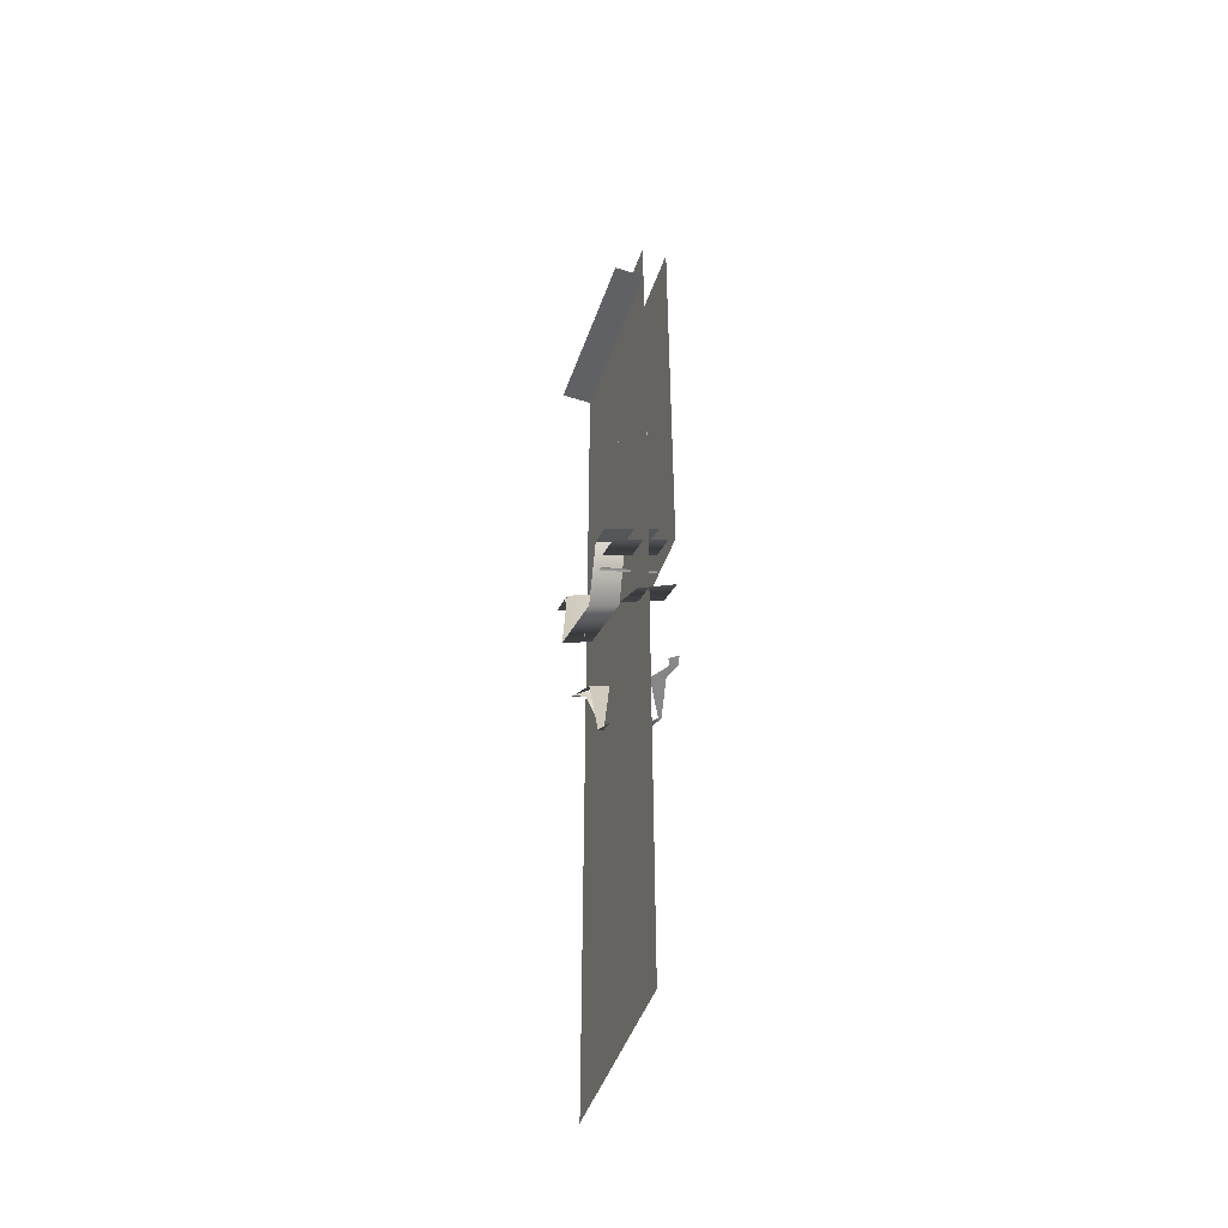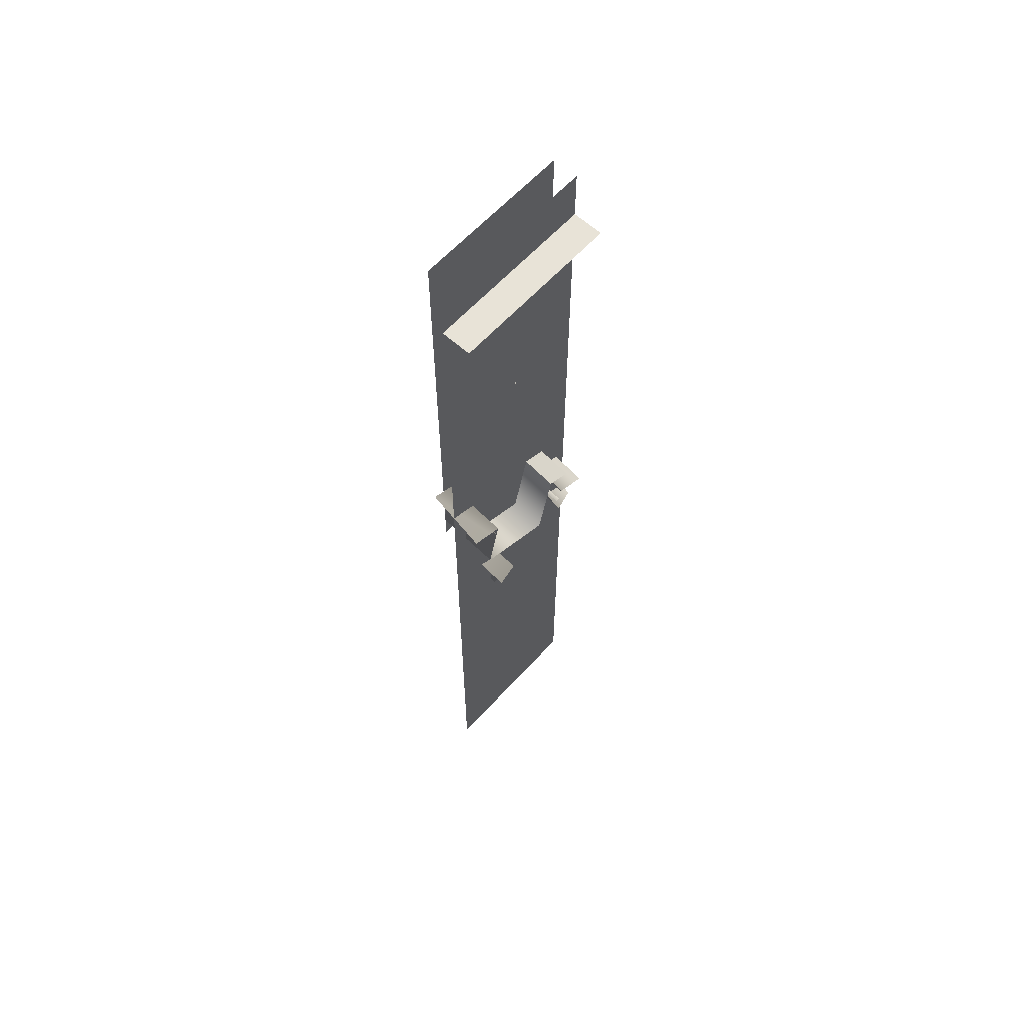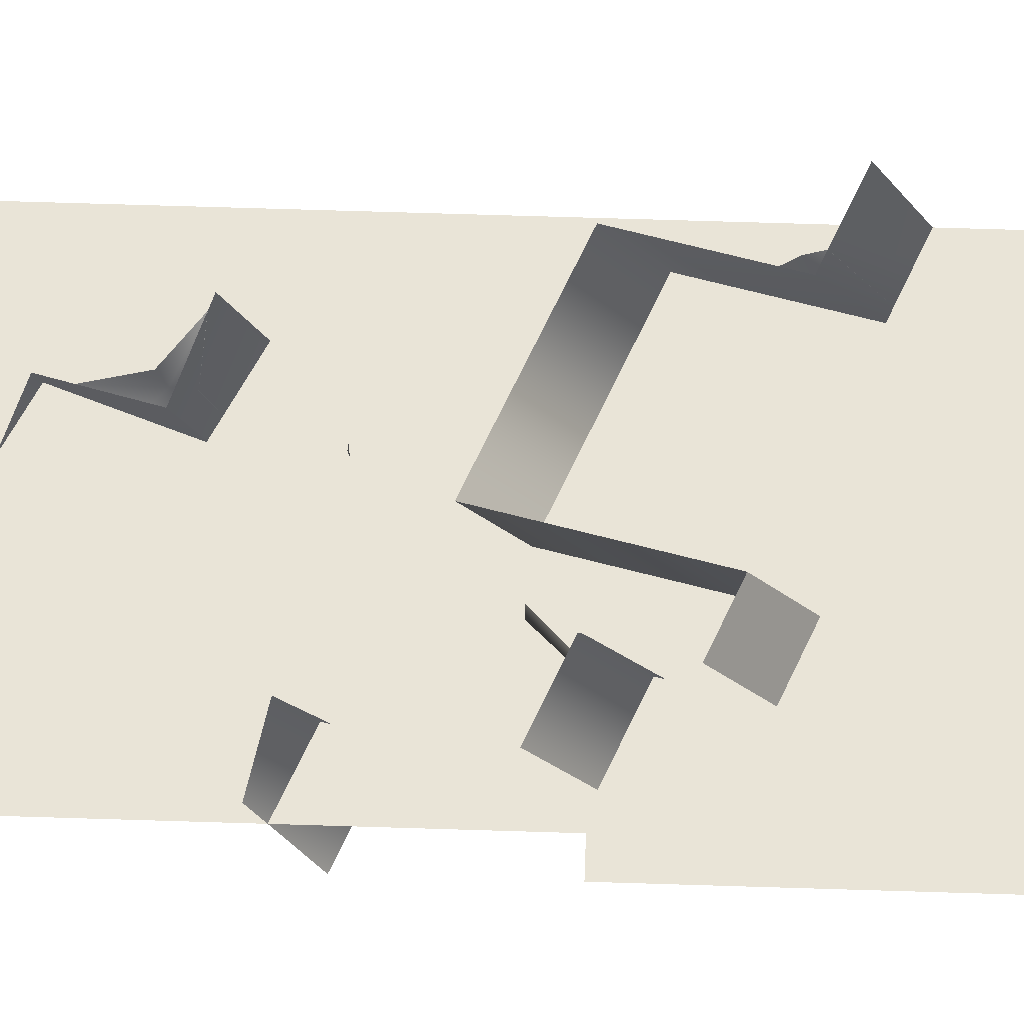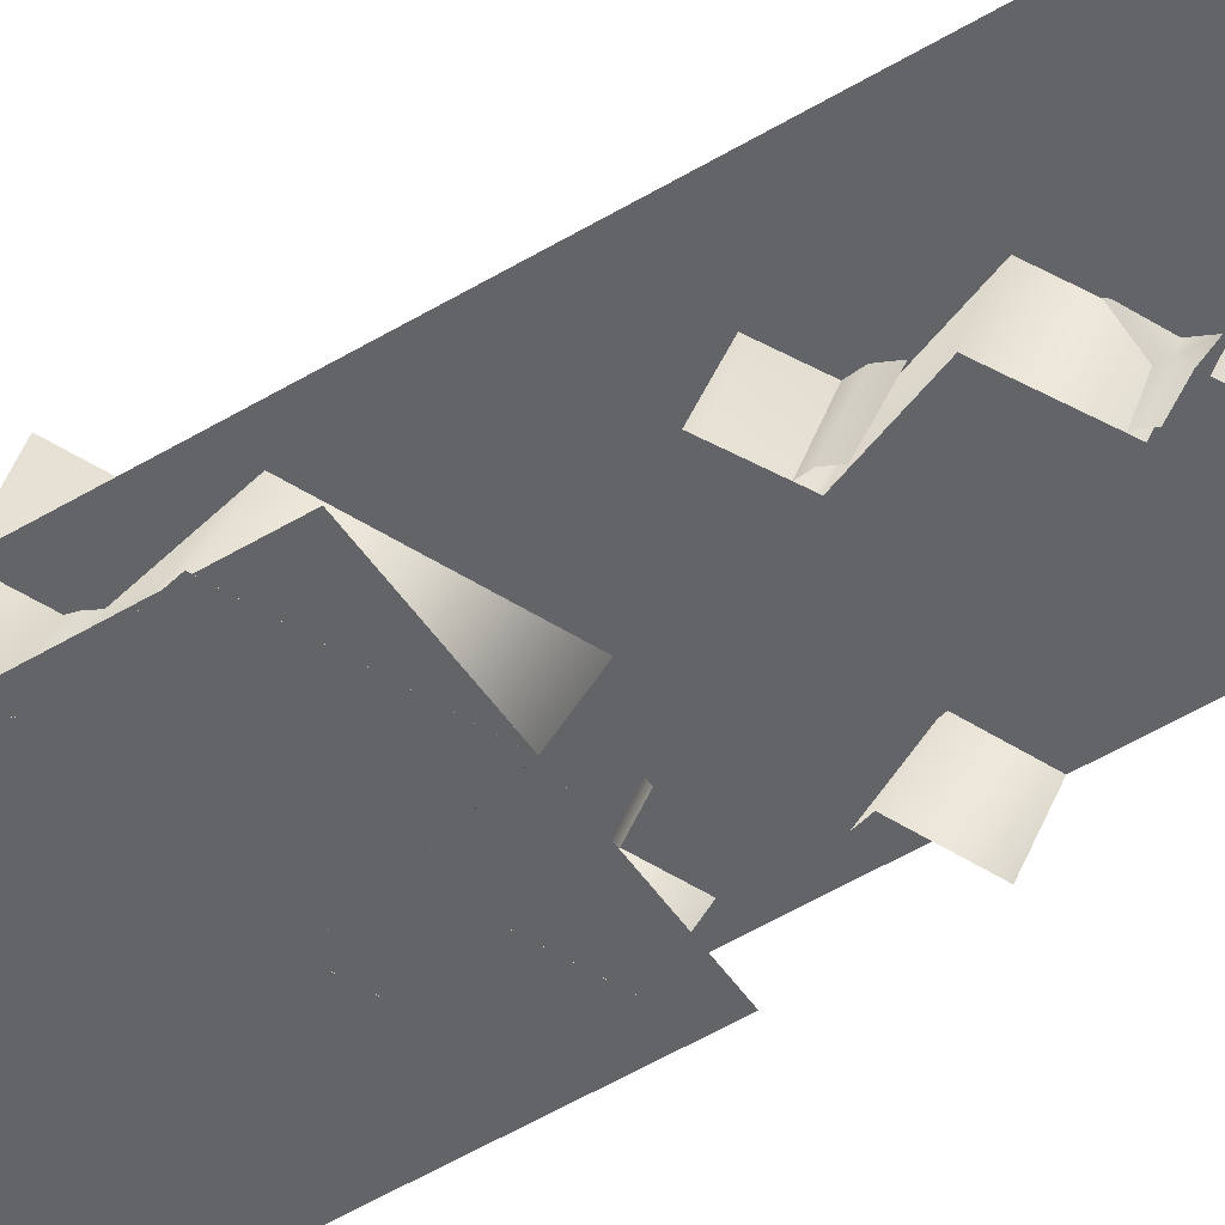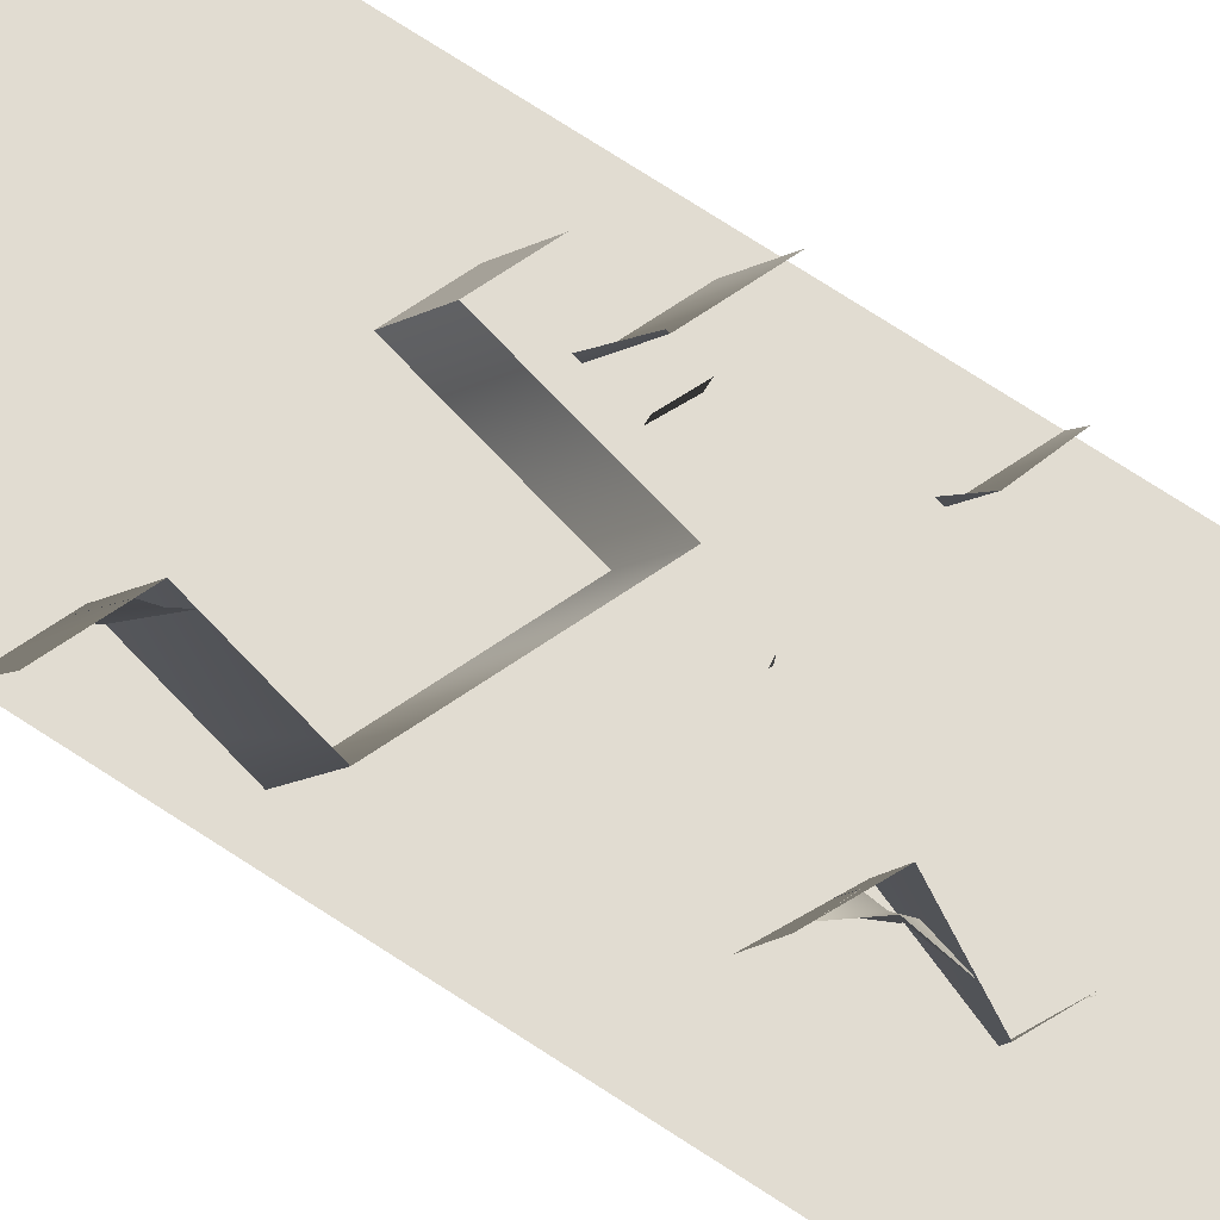
<metadata>
{"format":"obj","ext":"obj","renderer":"f3d","projection":"perspective","resolution":1024,"background":"white","views":[{"elev":-48.6,"azim":70.7,"up":"+Y"},{"elev":61.9,"azim":-47.8,"up":"+Y"},{"elev":61.0,"azim":91.9,"up":"+Z"},{"elev":-51.2,"azim":-56.6,"up":"+Z"},{"elev":69.2,"azim":-56.3,"up":"+Z"}]}
</metadata>
<code>
g DecalMesh_MetroArea_Decal_Ground_07__5
v -0.2377 0.06593 -0.09193
v 0.2777 0.06593 -0.09193
v -0.03867 1.601 -0.09193
v -0.2377 0.06593 -0.09193
v -0.03867 1.601 -0.09193
v -0.2377 1.601 -0.09193
v 0.2777 0.06593 -0.09193
v 0.2777 1.601 -0.09193
v -0.03867 1.601 -0.09193
v -0.2377 0.06593 -0.09193
v -0.2377 0.06593 -0.09196
v -0.2361 0.06593 -0.09196
v -0.2377 0.06593 -0.09193
v -0.2361 0.06593 -0.09196
v -0.2321 0.06593 -0.09196
v 0.2777 0.06593 -0.09193
v -0.2377 0.06593 -0.09193
v -0.2321 0.06593 -0.09196
v 0.2777 0.06593 -0.09193
v -0.2321 0.06593 -0.09196
v 0.2777 0.06593 -0.09196
v 0.2777 1.428 -0.007664
v 0.1483 1.601 -0.007664
v -0.2777 1.575 -0.007664
v 0.2777 1.428 -0.007664
v -0.2777 1.575 -0.007664
v -0.2777 1.428 -0.007664
v 0.1483 1.601 -0.007664
v -0.2777 1.601 -0.007664
v -0.2777 1.575 -0.007664
v 0.2777 1.428 -0.007664
v 0.2777 1.601 -0.007664
v 0.1483 1.601 -0.007664
v 0.2777 1.428 -0.007664
v -0.2777 1.428 0.01085
v -0.2777 1.428 -0.007664
v 0.2777 1.428 -0.007664
v 0.2777 1.428 0.01734
v -0.2777 1.428 0.03123
v 0.2777 1.428 -0.007664
v -0.2777 1.428 0.03123
v -0.2777 1.428 0.01085
v 0.2777 1.428 0.01734
v 0.2777 1.428 0.09196
v -0.275 1.428 0.09196
v -0.2777 1.428 0.03123
v 0.2777 1.428 0.01734
v -0.275 1.428 0.09196
v -0.2777 1.428 0.03123
v -0.275 1.428 0.09196
v -0.2777 1.428 0.09196
v 0.2777 -1.572 -0.007664
v -0.2777 -1.016 -0.007664
v -0.06909 -1.601 -0.007664
v 0.2777 -1.572 -0.007664
v -0.06909 -1.601 -0.007664
v 0.2777 -1.601 -0.007664
v -0.2777 -1.016 -0.007664
v -0.2777 -1.601 -0.007664
v -0.06909 -1.601 -0.007664
v 0.2777 -1.572 -0.007664
v 0.2777 1.428 -0.007664
v -0.2777 1.428 -0.007664
v 0.2777 -1.572 -0.007664
v -0.2777 1.428 -0.007664
v -0.2777 -1.016 -0.007664
v -0.276 0.3743 -0.09196
v -0.2768 0.2768 0.09196
v -0.2092 0.2494 0.09196
v -0.276 0.3743 -0.09196
v -0.2777 0.375 -0.09196
v -0.2777 0.2772 0.09196
v -0.276 0.3743 -0.09196
v -0.2777 0.2772 0.09196
v -0.2768 0.2768 0.09196
v -0.2009 0.3438 -0.09196
v -0.276 0.3743 -0.09196
v -0.2092 0.2494 0.09196
v -0.2009 0.3438 -0.09196
v -0.2092 0.2494 0.09196
v -0.1707 0.2338 0.09196
v -0.2266 0.2371 -0.09196
v -0.1839 0.1791 0.09196
v -0.2061 0.08715 0.09196
v -0.2266 0.2371 -0.09196
v -0.2017 0.3405 -0.09196
v -0.1711 0.2321 0.09196
v -0.2266 0.2371 -0.09196
v -0.1711 0.2321 0.09196
v -0.1839 0.1791 0.09196
v -0.2017 0.3405 -0.09196
v -0.2009 0.3438 -0.09196
v -0.1707 0.2338 0.09196
v -0.2017 0.3405 -0.09196
v -0.1707 0.2338 0.09196
v -0.1711 0.2321 0.09196
v -0.2427 0.1704 -0.09196
v -0.2266 0.2371 -0.09196
v -0.2061 0.08715 0.09196
v -0.2427 0.1704 -0.09196
v -0.2061 0.08715 0.09196
v -0.2126 0.06041 0.09196
v -0.1718 0.1417 -0.09196
v -0.2151 0.1592 -0.09196
v -0.2015 0.05592 0.09196
v -0.1718 0.1417 -0.09196
v -0.2015 0.05592 0.09196
v -0.1841 0.04887 0.09196
v -0.2151 0.1592 -0.09196
v -0.2427 0.1704 -0.09196
v -0.2126 0.06041 0.09196
v -0.2151 0.1592 -0.09196
v -0.2126 0.06041 0.09196
v -0.2015 0.05592 0.09196
v 0.01242 0.06696 -0.09196
v -0.1102 0.0189 0.09196
v 0.0426 -0.04306 0.09196
v 0.01242 0.06696 -0.09196
v -0.1718 0.1417 -0.09196
v -0.1841 0.04887 0.09196
v 0.01242 0.06696 -0.09196
v -0.1841 0.04887 0.09196
v -0.1102 0.0189 0.09196
v 0.05163 0.2293 -0.09196
v 0.05075 -0.009301 0.09196
v 0.09084 0.1567 0.09196
v 0.05163 0.2293 -0.09196
v 0.01242 0.06696 -0.09196
v 0.0426 -0.04306 0.09196
v 0.05163 0.2293 -0.09196
v 0.0426 -0.04306 0.09196
v 0.05075 -0.009301 0.09196
v 0.06757 0.2953 -0.09196
v 0.05163 0.2293 -0.09196
v 0.09084 0.1567 0.09196
v 0.06757 0.2953 -0.09196
v 0.09084 0.1567 0.09196
v 0.09774 0.1852 0.09196
v 0.1431 0.1584 -0.09196
v 0.1251 0.1658 -0.09196
v 0.1552 0.05573 0.09196
v 0.1431 0.1584 -0.09196
v 0.1552 0.05573 0.09196
v 0.1606 0.05355 0.09196
v 0.226 0.1248 -0.09196
v 0.1852 0.04358 0.09196
v 0.2562 0.01479 0.09196
v 0.226 0.1248 -0.09196
v 0.1431 0.1584 -0.09196
v 0.1606 0.05355 0.09196
v 0.226 0.1248 -0.09196
v 0.1606 0.05355 0.09196
v 0.1852 0.04358 0.09196
v 0.1251 0.1658 -0.09196
v 0.1285 0.1801 -0.09196
v 0.1563 0.06 0.09196
v 0.1251 0.1658 -0.09196
v 0.1563 0.06 0.09196
v 0.1552 0.05573 0.09196
v 0.1275 0.271 -0.09196
v 0.1237 0.1747 0.09196
v 0.1705 0.1558 0.09196
v 0.1275 0.271 -0.09196
v 0.06757 0.2953 -0.09196
v 0.09774 0.1852 0.09196
v 0.1275 0.271 -0.09196
v 0.09774 0.1852 0.09196
v 0.1237 0.1747 0.09196
v 0.1484 0.2625 -0.09196
v 0.1275 0.271 -0.09196
v 0.1705 0.1558 0.09196
v 0.1484 0.2625 -0.09196
v 0.1705 0.1558 0.09196
v 0.1786 0.1525 0.09196
v 0.1971 -0.1791 0.05216
v 0.1734 -0.09284 -0.09196
v 0.1791 -0.06947 -0.09196
v 0.1971 -0.1791 0.05216
v 0.1943 -0.1013 -0.09196
v 0.1734 -0.09284 -0.09196
v 0.1971 -0.1791 0.05216
v 0.2777 -0.1985 0.02727
v 0.2688 -0.1315 -0.09196
v 0.1971 -0.1791 0.05216
v 0.2688 -0.1315 -0.09196
v 0.1943 -0.1013 -0.09196
v 0.2777 -0.1985 0.02727
v 0.2777 -0.1351 -0.09196
v 0.2688 -0.1315 -0.09196
v 0.02208 0.8204 -0.001527
v -0.01026 0.8021 -0.09196
v 0.0725 0.8481 -0.09196
v -0.1458 -0.239 0.08117
v -0.15 -0.1662 -0.09196
v -0.1624 -0.1602 -0.09196
v -0.1458 -0.239 0.08117
v -0.05346 -0.2739 0.05644
v -0.07225 -0.2042 -0.09196
v -0.1458 -0.239 0.08117
v -0.07225 -0.2042 -0.09196
v -0.15 -0.1662 -0.09196
v -0.05346 -0.2739 0.05644
v -0.06768 -0.2064 -0.09196
v -0.07225 -0.2042 -0.09196
v -0.05346 -0.2739 0.05644
v -0.1082 -0.3863 0.01057
v -0.1121 -0.324 -0.09196
v -0.05346 -0.2739 0.05644
v -0.1121 -0.324 -0.09196
v -0.06768 -0.2064 -0.09196
v -0.1082 -0.3863 0.01057
v -0.1181 -0.3396 -0.09196
v -0.1121 -0.324 -0.09196
v -0.1082 -0.3863 0.01057
v -0.1013 -0.3478 -0.09196
v -0.1181 -0.3396 -0.09196
v -0.1082 -0.3863 0.01057
v 0.01625 -0.4334 -0.02278
v 0.009626 -0.4019 -0.09196
v -0.1082 -0.3863 0.01057
v 0.009626 -0.4019 -0.09196
v -0.1013 -0.3478 -0.09196
v -0.00906 -0.4853 -0.04397
v -0.006852 -0.4668 -0.09196
v -0.01366 -0.4635 -0.09196
v -0.00906 -0.4853 -0.04397
v -0.004642 -0.4679 -0.09196
v -0.006852 -0.4668 -0.09196
v -0.00906 -0.4853 -0.04397
v 0.1312 -0.5384 -0.08155
v 0.1302 -0.5336 -0.09196
v -0.00906 -0.4853 -0.04397
v 0.1302 -0.5336 -0.09196
v -0.004642 -0.4679 -0.09196
v 0.1312 -0.5384 -0.08155
v 0.1791 -0.4403 -0.04152
v 0.1713 -0.425 -0.09196
v 0.1312 -0.5384 -0.08155
v 0.1713 -0.425 -0.09196
v 0.1302 -0.5336 -0.09196
v 0.1791 -0.4403 -0.04152
v 0.1725 -0.4219 -0.09196
v 0.1713 -0.425 -0.09196
v 0.1791 -0.4403 -0.04152
v 0.1742 -0.4173 -0.09196
v 0.1725 -0.4219 -0.09196
v 0.1791 -0.4403 -0.04152
v 0.2694 -0.4745 -0.06573
v 0.2636 -0.4609 -0.09196
v 0.1791 -0.4403 -0.04152
v 0.2636 -0.4609 -0.09196
v 0.1742 -0.4173 -0.09196
v 0.2694 -0.4745 -0.06573
v 0.2669 -0.4625 -0.09196
v 0.2636 -0.4609 -0.09196
v 0.2694 -0.4745 -0.06573
v 0.2687 -0.4579 -0.09196
v 0.2669 -0.4625 -0.09196
v 0.2694 -0.4745 -0.06573
v 0.2777 -0.4575 -0.05879
v 0.2764 -0.4374 -0.09196
v 0.2694 -0.4745 -0.06573
v 0.2764 -0.4374 -0.09196
v 0.2687 -0.4579 -0.09196
v 0.2777 -0.4575 -0.05879
v 0.2777 -0.434 -0.09196
v 0.2764 -0.4374 -0.09196
v -0.2034 0.3333 -0.09196
v -0.1868 0.2201 0.09196
v -0.1777 0.2048 0.09196
v -0.2034 0.3333 -0.09196
v -0.2074 0.34 -0.09196
v -0.1887 0.2233 0.09196
v -0.2034 0.3333 -0.09196
v -0.1887 0.2233 0.09196
v -0.1868 0.2201 0.09196
v -0.2074 0.34 -0.09196
v -0.1934 0.24 0.09196
v -0.1887 0.2233 0.09196
v -0.2074 0.34 -0.09196
v -0.2094 0.3474 -0.09196
v -0.1944 0.2436 0.09196
v -0.2074 0.34 -0.09196
v -0.1944 0.2436 0.09196
v -0.1934 0.24 0.09196
v -0.001225 -0.1285 0.08848
v 0.006301 -0.1262 0.09196
v -0.006456 -0.1277 0.09196
v -0.00111 -0.433 -0.03522
v 0.006451 -0.4421 -0.04702
v 0.004093 -0.4165 -0.09196
v -0.00111 -0.433 -0.03522
v 0.004093 -0.4165 -0.09196
v -0.00157 -0.4055 -0.09196
v 0.006451 -0.4421 -0.04702
v -0.00111 -0.433 -0.03522
v -0.0009537 -0.4687 -0.03719
v -0.004169 -0.4171 -0.03766
v -0.00111 -0.433 -0.03522
v -0.00157 -0.4055 -0.09196
v -0.004169 -0.4171 -0.03766
v -0.00157 -0.4055 -0.09196
v -0.003703 -0.3952 -0.09196
v -0.00111 -0.433 -0.03522
v -0.003918 -0.4396 -0.02369
v -0.0009537 -0.4687 -0.03719
v -0.00111 -0.433 -0.03522
v -0.004169 -0.4171 -0.03766
v -0.05319 -0.4071 -0.004178
v -0.00111 -0.433 -0.03522
v -0.05319 -0.4071 -0.004178
v -0.003918 -0.4396 -0.02369
v 0.1173 0.09116 -0.09196
v 0.1439 0.01499 0.09196
v 0.132 0.01477 0.09196
v 0.1173 0.09116 -0.09196
v 0.1252 0.0913 -0.09196
v 0.1457 0.01502 0.09196
v 0.1173 0.09116 -0.09196
v 0.1457 0.01502 0.09196
v 0.1439 0.01499 0.09196
v -0.08465 -0.2744 0.03439
v -0.07335 -0.2919 0.01947
v -0.08059 -0.2339 -0.09196
v -0.08465 -0.2744 0.03439
v -0.08059 -0.2339 -0.09196
v -0.09002 -0.2145 -0.09196
v -0.07335 -0.2919 0.01947
v -0.08465 -0.2744 0.03439
v -0.09035 -0.3496 0.02555
v -0.08232 -0.2506 0.03455
v -0.08465 -0.2744 0.03439
v -0.09002 -0.2145 -0.09196
v -0.08232 -0.2506 0.03455
v -0.09002 -0.2145 -0.09196
v -0.08824 -0.1962 -0.09196
v -0.08465 -0.2744 0.03439
v -0.08883 -0.2851 0.05474
v -0.09035 -0.3496 0.02555
v -0.08465 -0.2744 0.03439
v -0.08232 -0.2506 0.03455
v -0.1308 -0.2447 0.07714
v -0.08465 -0.2744 0.03439
v -0.1308 -0.2447 0.07714
v -0.08883 -0.2851 0.05474
g DecalMesh_MetroArea_Decal_Ground_07__5_0
f 3 2 1
f 6 5 4
f 9 8 7
f 12 11 10
f 15 14 13
f 18 17 16
f 21 20 19
f 24 23 22
f 27 26 25
f 30 29 28
f 33 32 31
f 36 35 34
f 39 38 37
f 42 41 40
f 45 44 43
f 48 47 46
f 51 50 49
f 54 53 52
f 57 56 55
f 60 59 58
f 63 62 61
f 66 65 64
f 69 68 67
f 72 71 70
f 75 74 73
f 78 77 76
f 81 80 79
f 84 83 82
f 87 86 85
f 90 89 88
f 93 92 91
f 96 95 94
f 99 98 97
f 102 101 100
f 105 104 103
f 108 107 106
f 111 110 109
f 114 113 112
f 117 116 115
f 120 119 118
f 123 122 121
f 126 125 124
f 129 128 127
f 132 131 130
f 135 134 133
f 138 137 136
f 141 140 139
f 144 143 142
f 147 146 145
f 150 149 148
f 153 152 151
f 156 155 154
f 159 158 157
f 162 161 160
f 165 164 163
f 168 167 166
f 171 170 169
f 174 173 172
f 177 176 175
f 180 179 178
f 183 182 181
f 186 185 184
f 189 188 187
f 192 191 190
f 195 194 193
f 198 197 196
f 201 200 199
f 204 203 202
f 207 206 205
f 210 209 208
f 213 212 211
f 216 215 214
f 219 218 217
f 222 221 220
f 225 224 223
f 228 227 226
f 231 230 229
f 234 233 232
f 237 236 235
f 240 239 238
f 243 242 241
f 246 245 244
f 249 248 247
f 252 251 250
f 255 254 253
f 258 257 256
f 261 260 259
f 264 263 262
f 267 266 265
f 270 269 268
f 273 272 271
f 276 275 274
f 279 278 277
f 282 281 280
f 285 284 283
f 288 287 286
f 291 290 289
f 294 293 292
f 297 296 295
f 300 299 298
f 303 302 301
f 306 305 304
f 309 308 307
f 312 311 310
f 315 314 313
f 318 317 316
f 321 320 319
f 324 323 322
f 327 326 325
f 330 329 328
f 333 332 331
f 336 335 334
f 339 338 337
f 342 341 340
f 345 344 343

</code>
